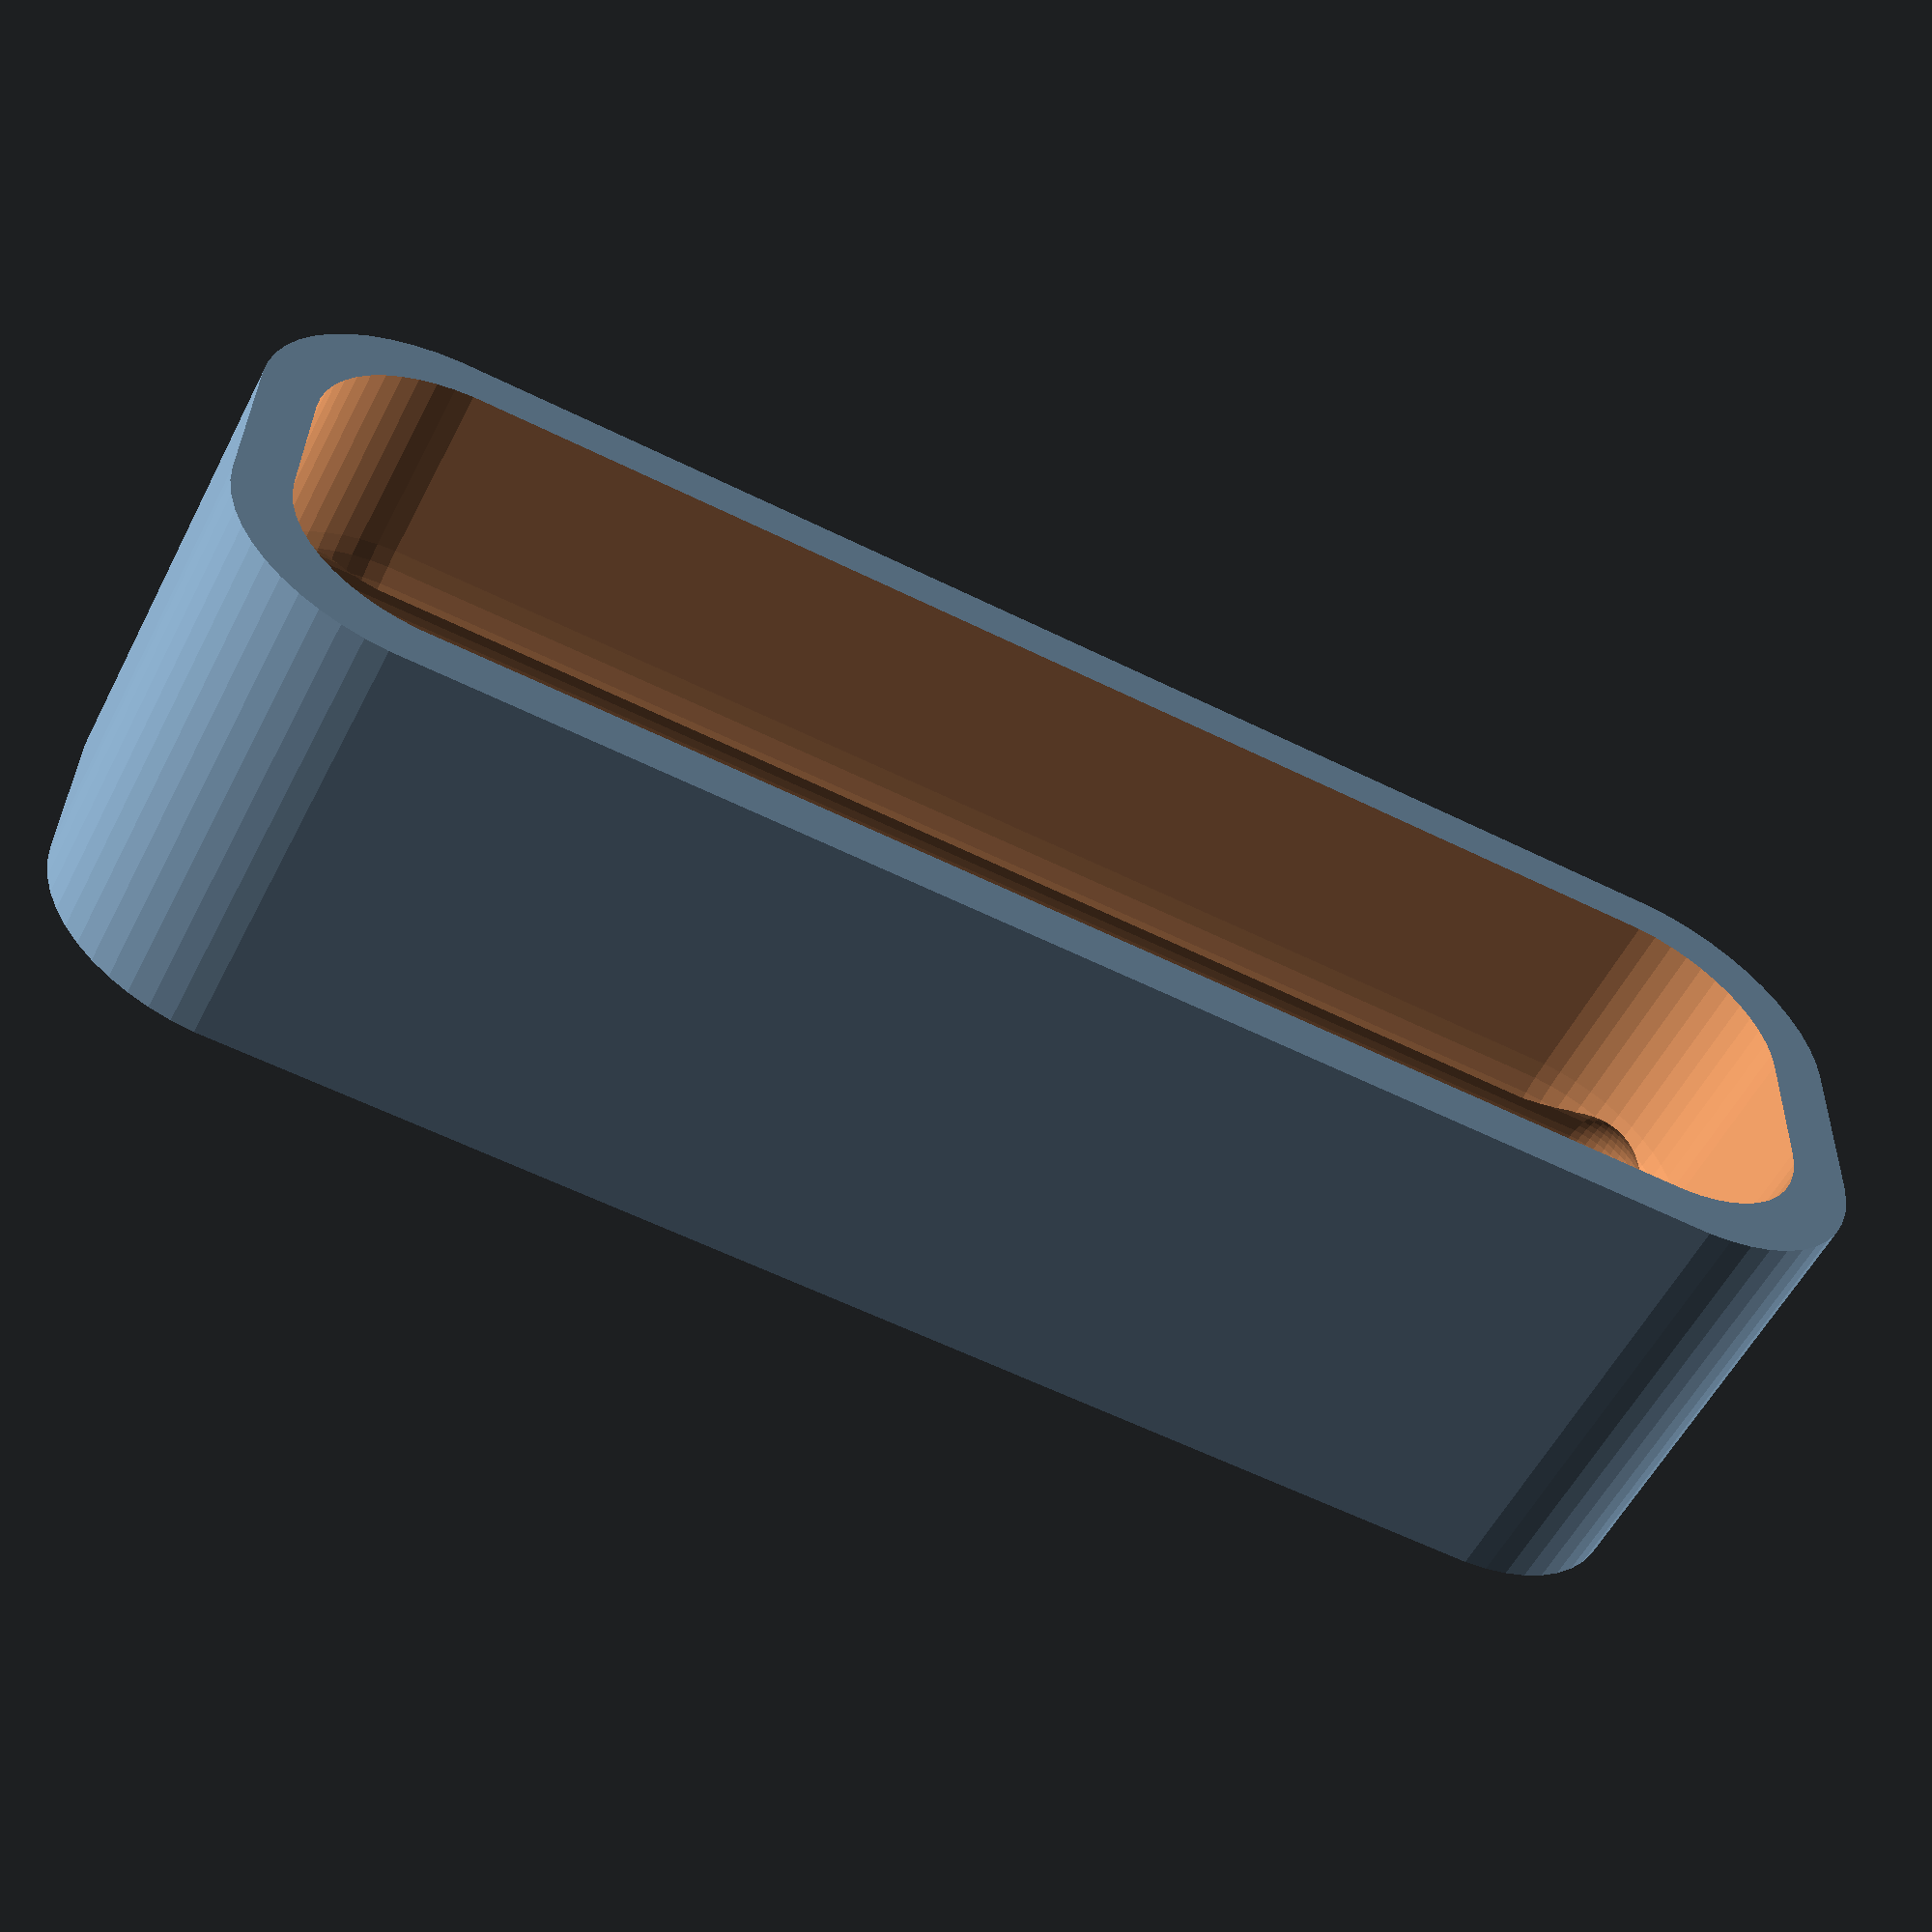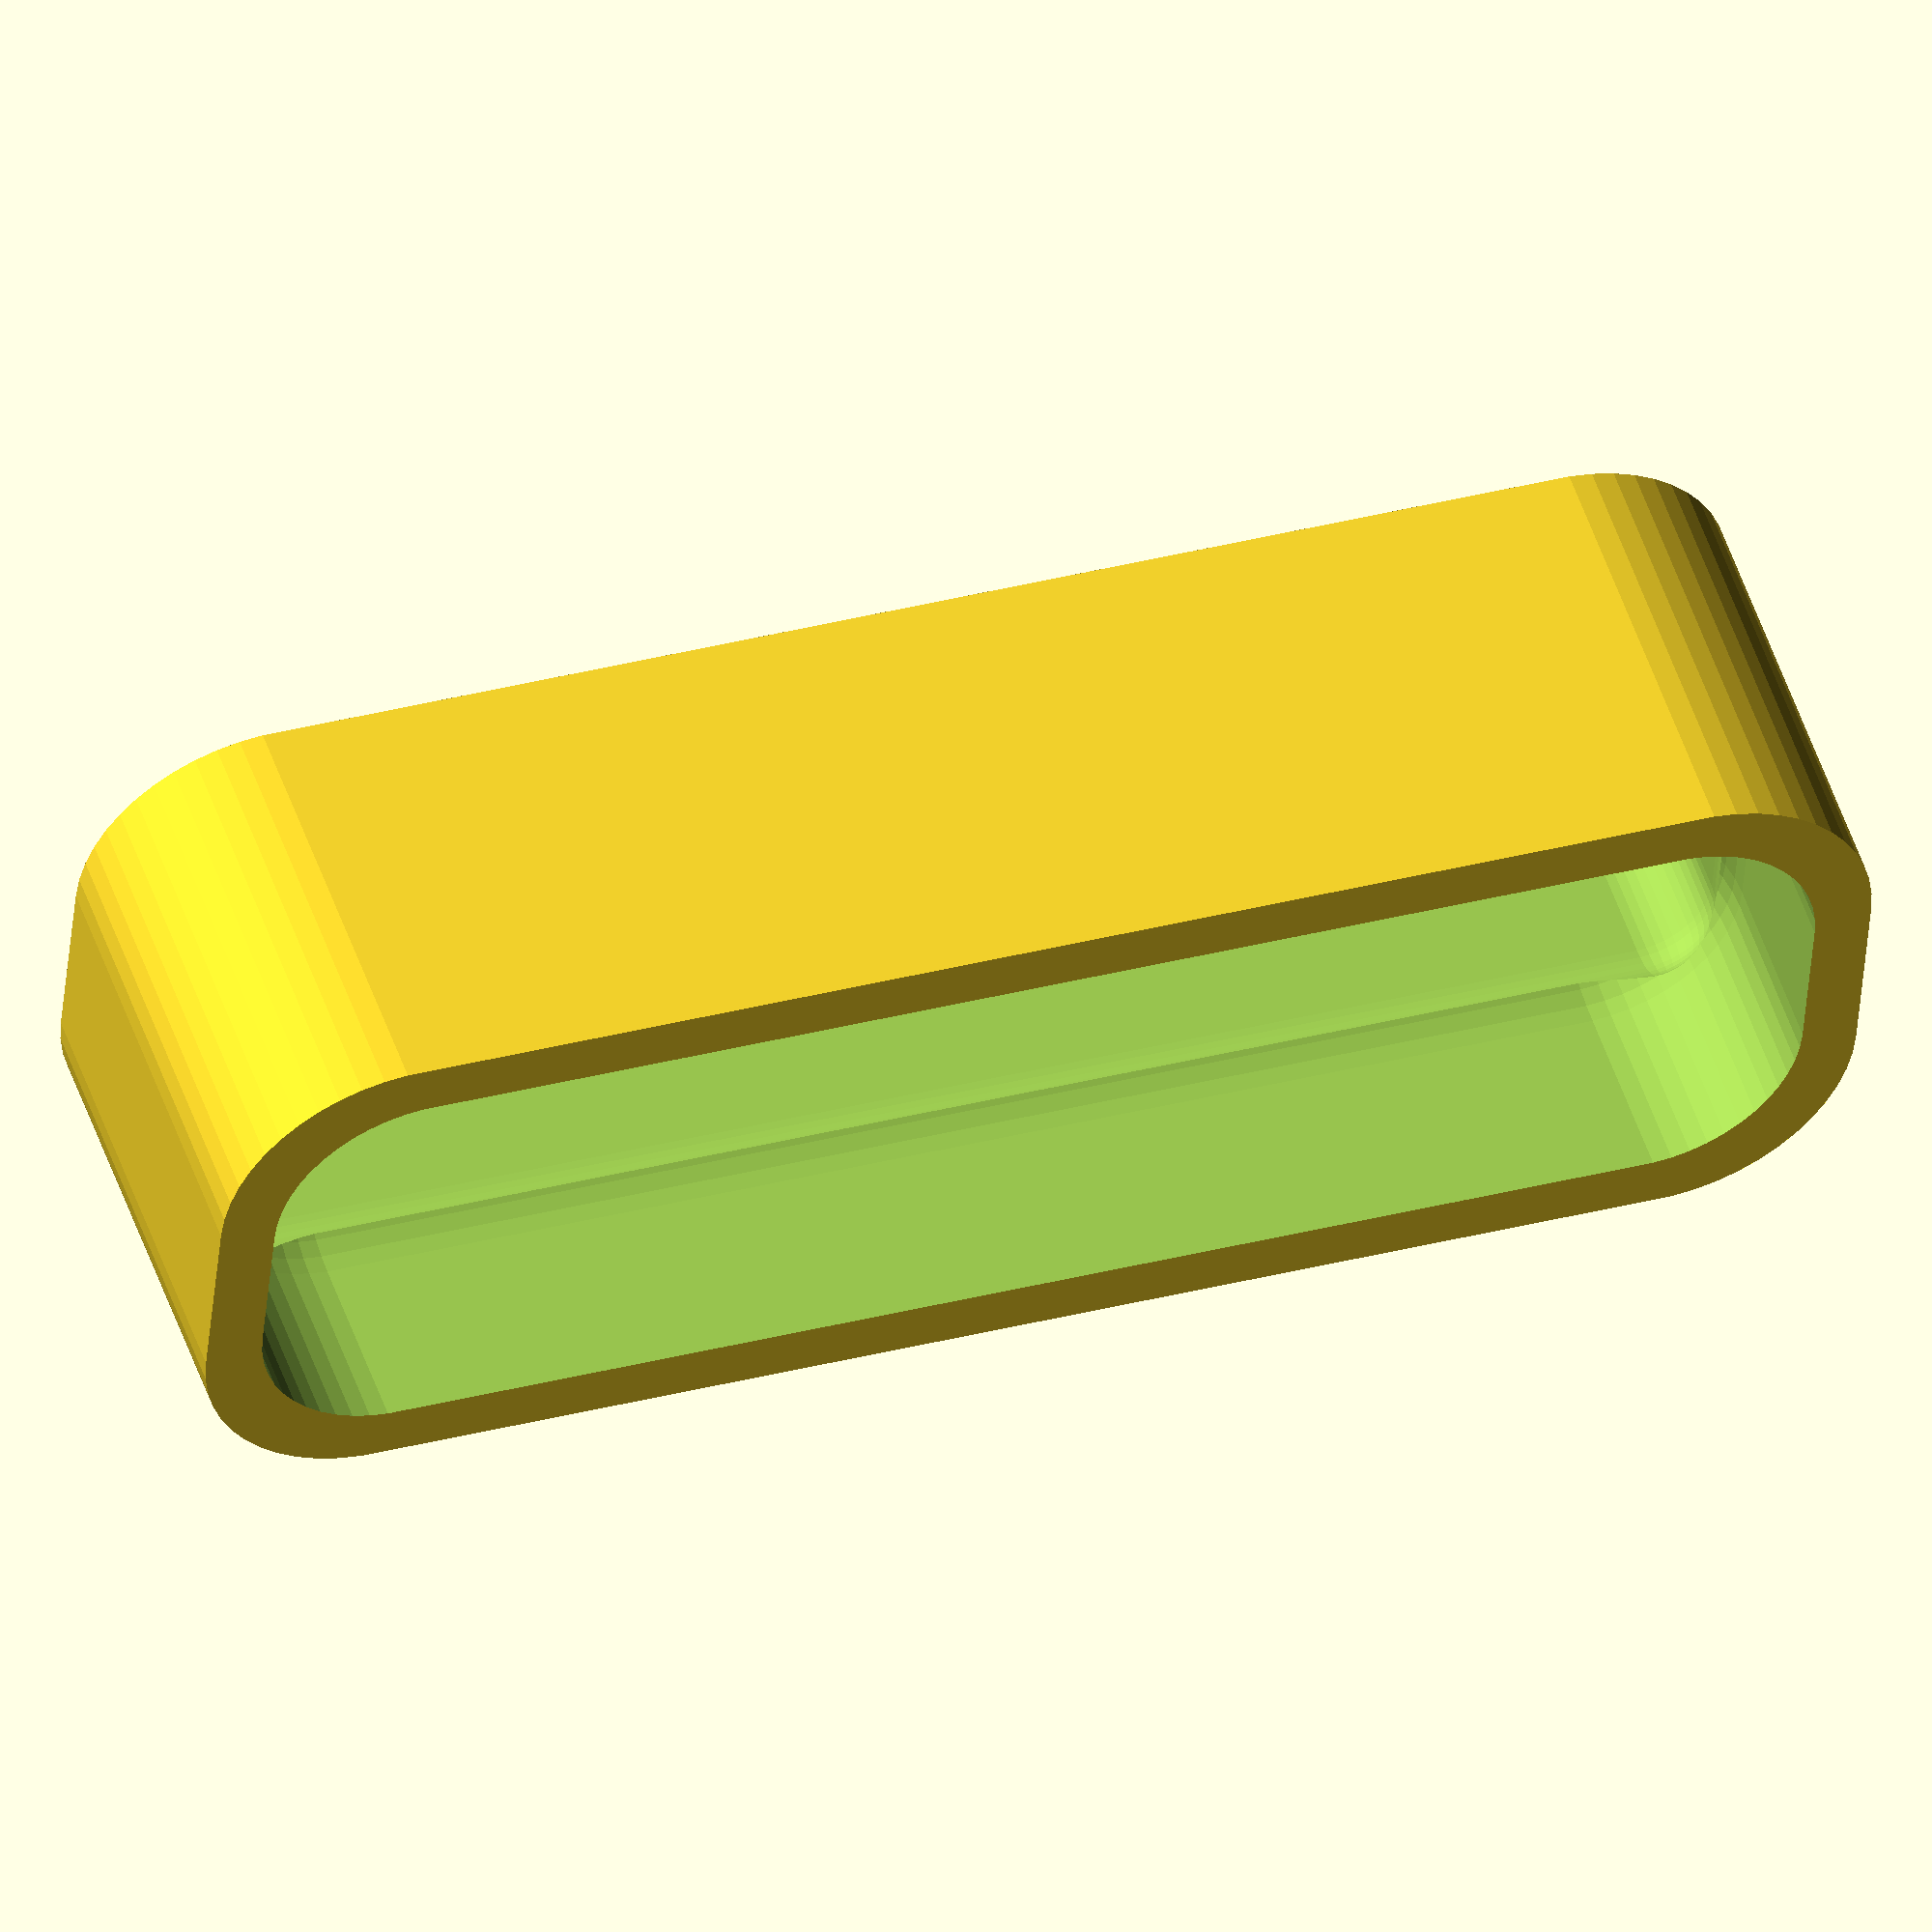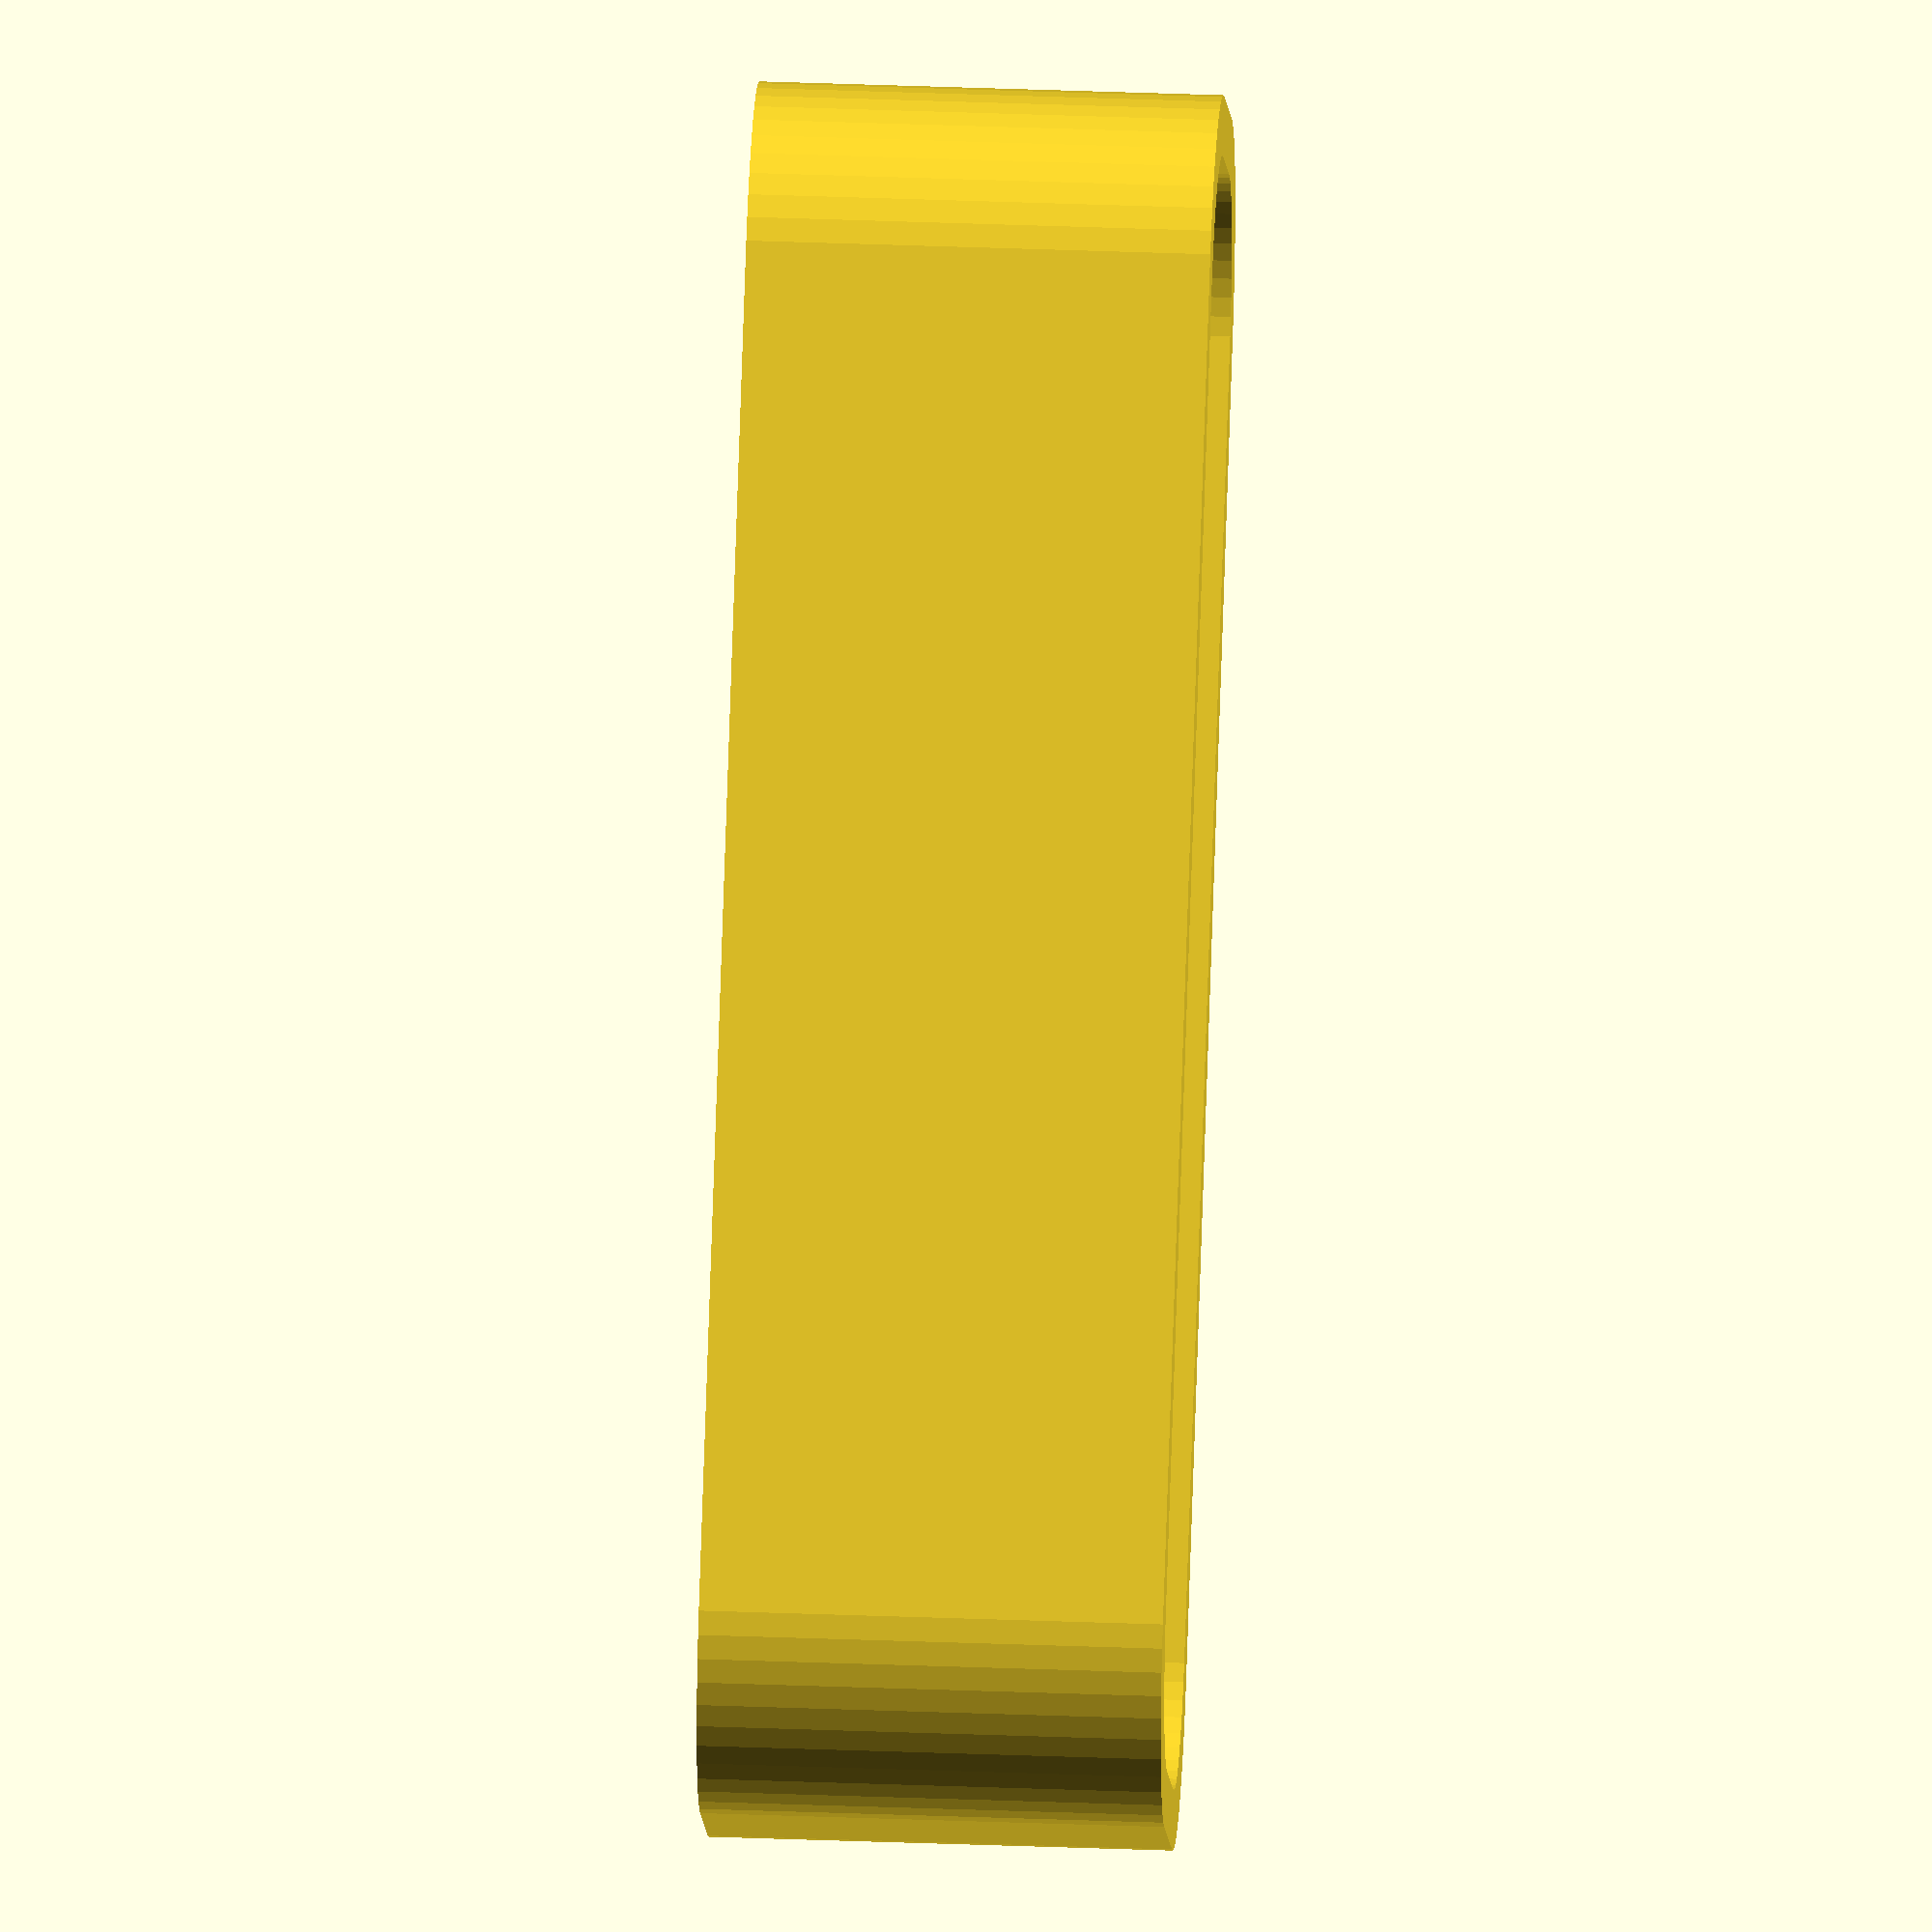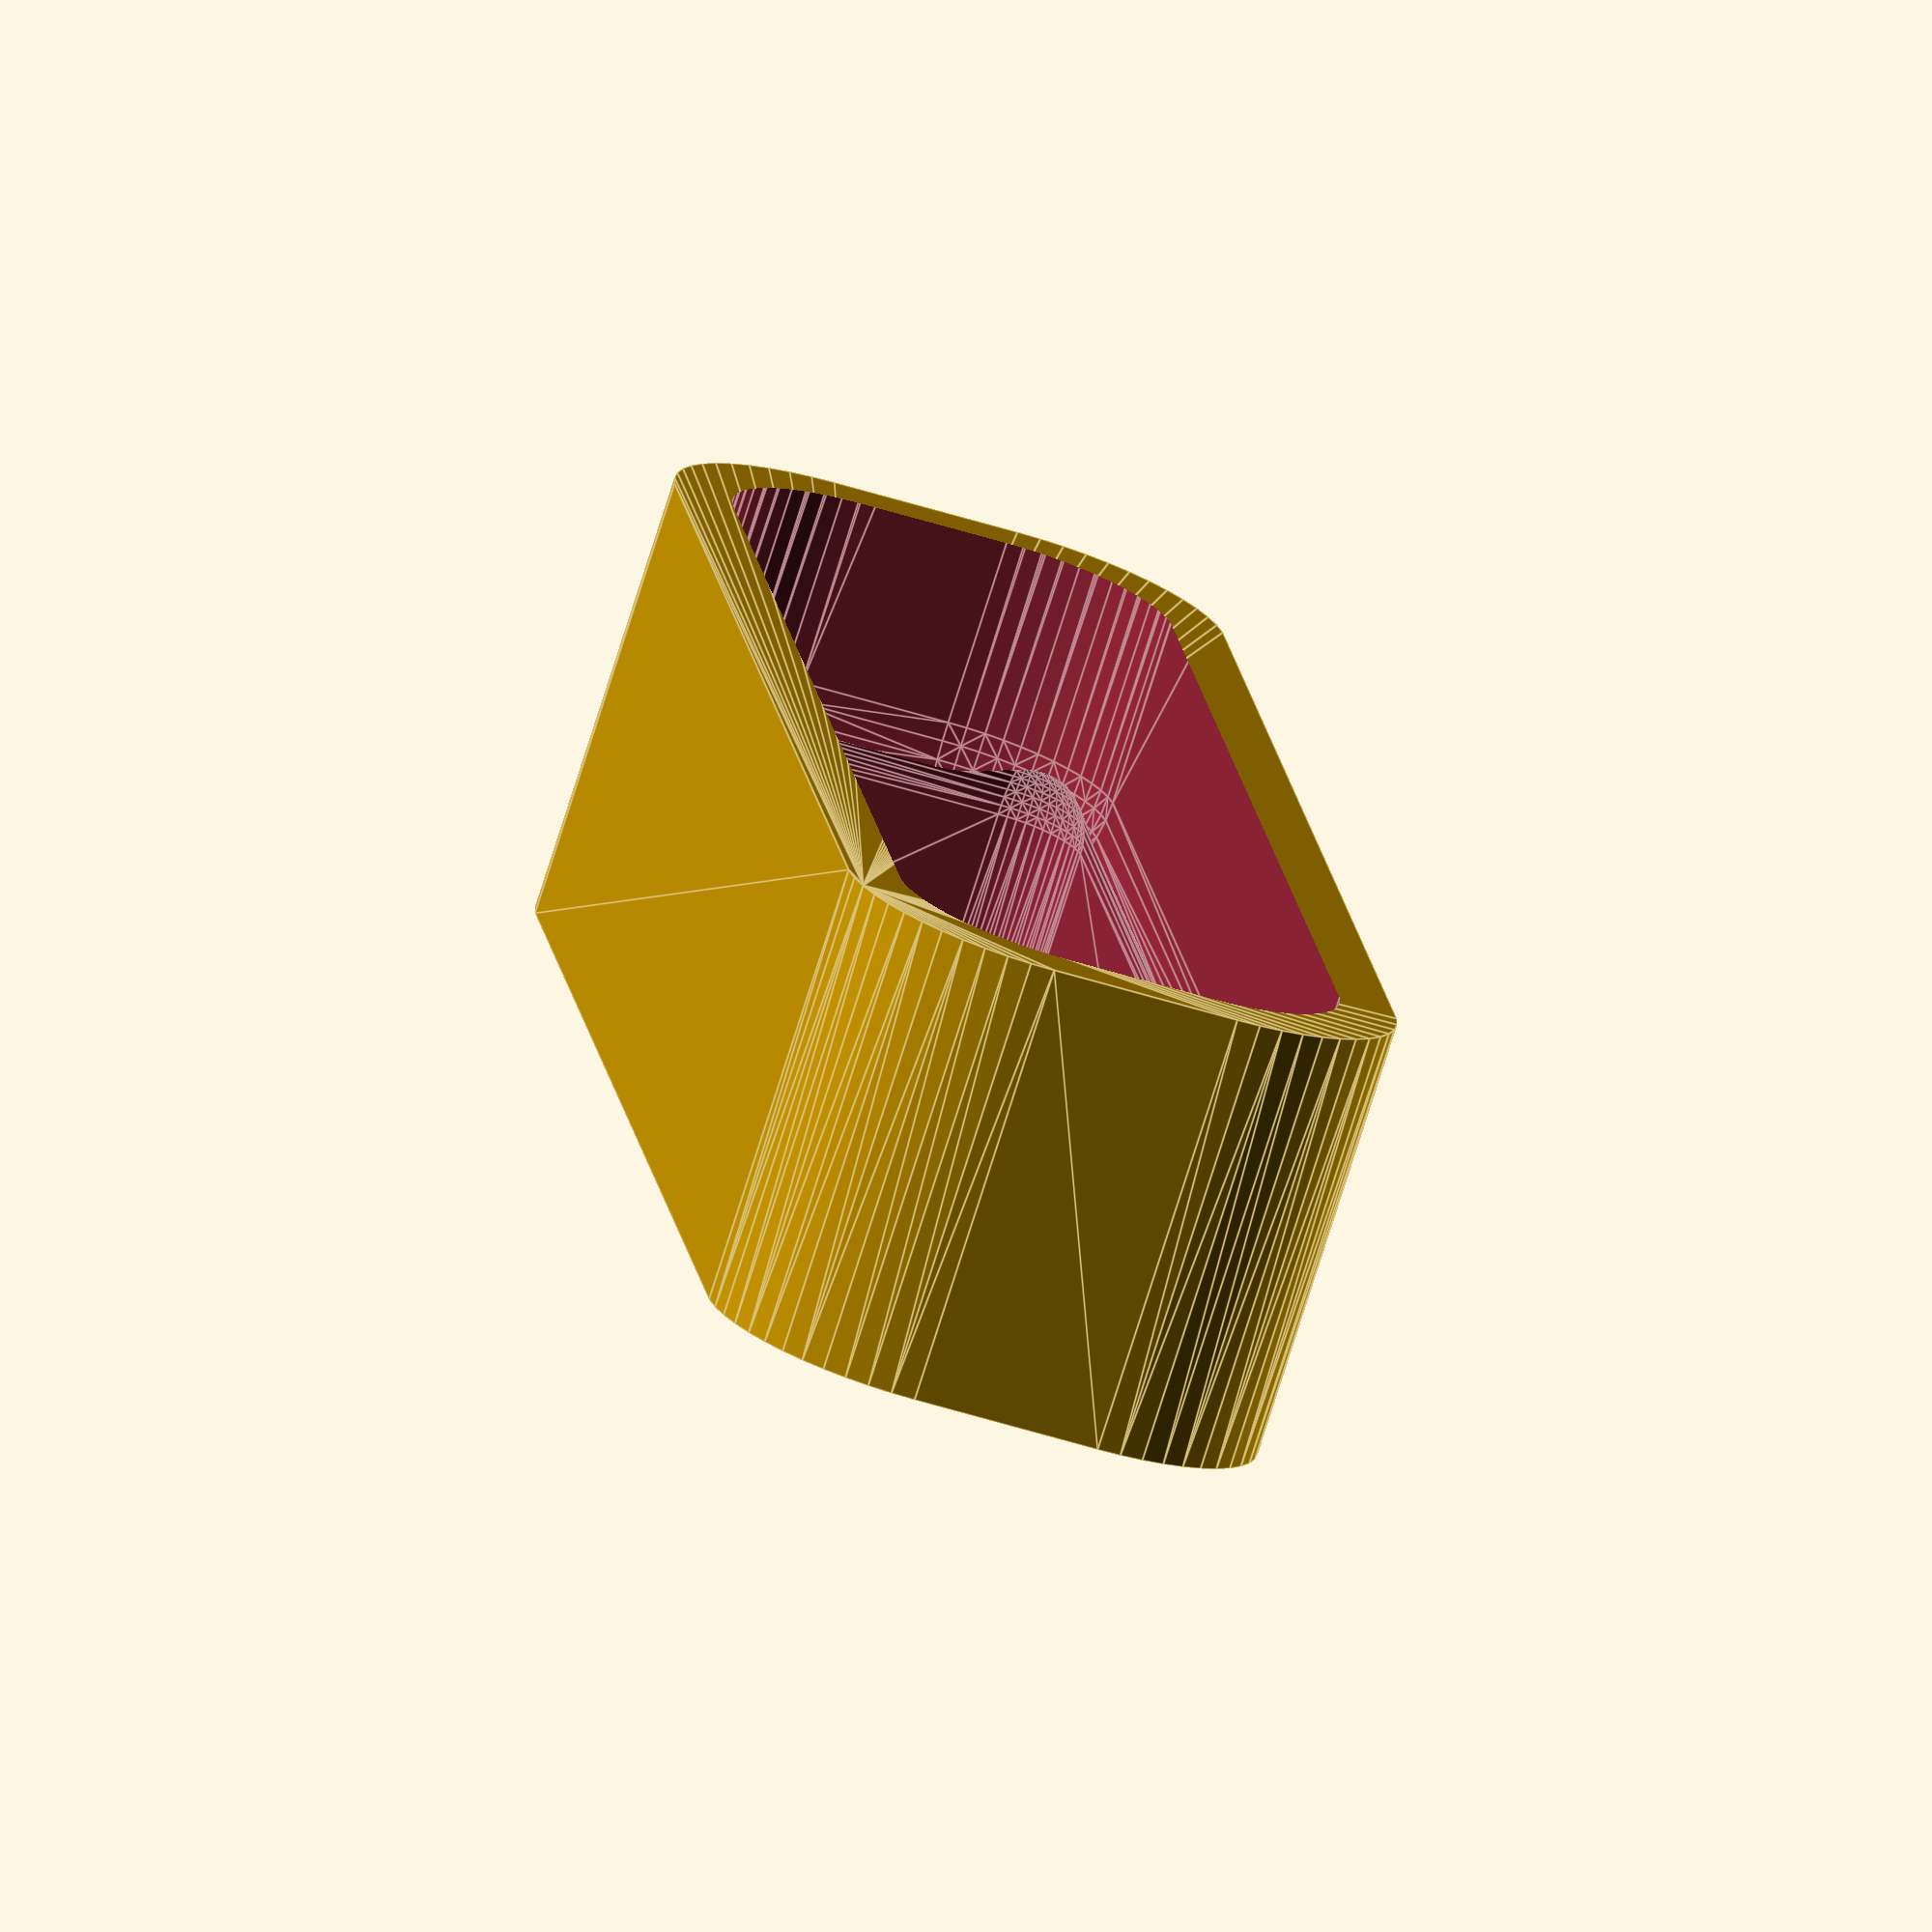
<openscad>
$fn = 50;


difference() {
	difference() {
		union() {
			hull() {
				translate(v = [-17.5000000000, 2.5000000000, 0]) {
					cylinder(h = 12, r = 5);
				}
				translate(v = [17.5000000000, 2.5000000000, 0]) {
					cylinder(h = 12, r = 5);
				}
				translate(v = [-17.5000000000, -2.5000000000, 0]) {
					cylinder(h = 12, r = 5);
				}
				translate(v = [17.5000000000, -2.5000000000, 0]) {
					cylinder(h = 12, r = 5);
				}
			}
		}
		union() {
			translate(v = [-15.0000000000, 0.0000000000, 3]) {
				rotate(a = [0, 0, 0]) {
					difference() {
						union() {
							translate(v = [0, 0, -3.0000000000]) {
								cylinder(h = 3, r = 1.5000000000);
							}
							translate(v = [0, 0, -1.9000000000]) {
								cylinder(h = 1.9000000000, r1 = 1.8000000000, r2 = 3.6000000000);
							}
							cylinder(h = 250, r = 3.6000000000);
							translate(v = [0, 0, -3.0000000000]) {
								cylinder(h = 3, r = 1.8000000000);
							}
							translate(v = [0, 0, -3.0000000000]) {
								cylinder(h = 3, r = 1.5000000000);
							}
						}
						union();
					}
				}
			}
			translate(v = [15.0000000000, 0.0000000000, 3]) {
				rotate(a = [0, 0, 0]) {
					difference() {
						union() {
							translate(v = [0, 0, -3.0000000000]) {
								cylinder(h = 3, r = 1.5000000000);
							}
							translate(v = [0, 0, -1.9000000000]) {
								cylinder(h = 1.9000000000, r1 = 1.8000000000, r2 = 3.6000000000);
							}
							cylinder(h = 250, r = 3.6000000000);
							translate(v = [0, 0, -3.0000000000]) {
								cylinder(h = 3, r = 1.8000000000);
							}
							translate(v = [0, 0, -3.0000000000]) {
								cylinder(h = 3, r = 1.5000000000);
							}
						}
						union();
					}
				}
			}
			translate(v = [-15.0000000000, 0.0000000000, 3]) {
				rotate(a = [0, 0, 0]) {
					difference() {
						union() {
							translate(v = [0, 0, -3.0000000000]) {
								cylinder(h = 3, r = 1.5000000000);
							}
							translate(v = [0, 0, -1.9000000000]) {
								cylinder(h = 1.9000000000, r1 = 1.8000000000, r2 = 3.6000000000);
							}
							cylinder(h = 250, r = 3.6000000000);
							translate(v = [0, 0, -3.0000000000]) {
								cylinder(h = 3, r = 1.8000000000);
							}
							translate(v = [0, 0, -3.0000000000]) {
								cylinder(h = 3, r = 1.5000000000);
							}
						}
						union();
					}
				}
			}
			translate(v = [15.0000000000, 0.0000000000, 3]) {
				rotate(a = [0, 0, 0]) {
					difference() {
						union() {
							translate(v = [0, 0, -3.0000000000]) {
								cylinder(h = 3, r = 1.5000000000);
							}
							translate(v = [0, 0, -1.9000000000]) {
								cylinder(h = 1.9000000000, r1 = 1.8000000000, r2 = 3.6000000000);
							}
							cylinder(h = 250, r = 3.6000000000);
							translate(v = [0, 0, -3.0000000000]) {
								cylinder(h = 3, r = 1.8000000000);
							}
							translate(v = [0, 0, -3.0000000000]) {
								cylinder(h = 3, r = 1.5000000000);
							}
						}
						union();
					}
				}
			}
			translate(v = [0, 0, 2.9925000000]) {
				hull() {
					union() {
						translate(v = [-17.0000000000, 2.0000000000, 4]) {
							cylinder(h = 49, r = 4);
						}
						translate(v = [-17.0000000000, 2.0000000000, 4]) {
							sphere(r = 4);
						}
						translate(v = [-17.0000000000, 2.0000000000, 53]) {
							sphere(r = 4);
						}
					}
					union() {
						translate(v = [17.0000000000, 2.0000000000, 4]) {
							cylinder(h = 49, r = 4);
						}
						translate(v = [17.0000000000, 2.0000000000, 4]) {
							sphere(r = 4);
						}
						translate(v = [17.0000000000, 2.0000000000, 53]) {
							sphere(r = 4);
						}
					}
					union() {
						translate(v = [-17.0000000000, -2.0000000000, 4]) {
							cylinder(h = 49, r = 4);
						}
						translate(v = [-17.0000000000, -2.0000000000, 4]) {
							sphere(r = 4);
						}
						translate(v = [-17.0000000000, -2.0000000000, 53]) {
							sphere(r = 4);
						}
					}
					union() {
						translate(v = [17.0000000000, -2.0000000000, 4]) {
							cylinder(h = 49, r = 4);
						}
						translate(v = [17.0000000000, -2.0000000000, 4]) {
							sphere(r = 4);
						}
						translate(v = [17.0000000000, -2.0000000000, 53]) {
							sphere(r = 4);
						}
					}
				}
			}
		}
	}
	union() {
		translate(v = [0, 0, 2.9925000000]) {
			hull() {
				union() {
					translate(v = [-19.0000000000, 4.0000000000, 2]) {
						cylinder(h = -7, r = 2);
					}
					translate(v = [-19.0000000000, 4.0000000000, 2]) {
						sphere(r = 2);
					}
					translate(v = [-19.0000000000, 4.0000000000, -5]) {
						sphere(r = 2);
					}
				}
				union() {
					translate(v = [19.0000000000, 4.0000000000, 2]) {
						cylinder(h = -7, r = 2);
					}
					translate(v = [19.0000000000, 4.0000000000, 2]) {
						sphere(r = 2);
					}
					translate(v = [19.0000000000, 4.0000000000, -5]) {
						sphere(r = 2);
					}
				}
				union() {
					translate(v = [-19.0000000000, -4.0000000000, 2]) {
						cylinder(h = -7, r = 2);
					}
					translate(v = [-19.0000000000, -4.0000000000, 2]) {
						sphere(r = 2);
					}
					translate(v = [-19.0000000000, -4.0000000000, -5]) {
						sphere(r = 2);
					}
				}
				union() {
					translate(v = [19.0000000000, -4.0000000000, 2]) {
						cylinder(h = -7, r = 2);
					}
					translate(v = [19.0000000000, -4.0000000000, 2]) {
						sphere(r = 2);
					}
					translate(v = [19.0000000000, -4.0000000000, -5]) {
						sphere(r = 2);
					}
				}
			}
		}
	}
}
</openscad>
<views>
elev=56.0 azim=181.4 roll=333.0 proj=p view=solid
elev=309.6 azim=4.7 roll=341.8 proj=o view=solid
elev=325.5 azim=131.1 roll=273.0 proj=o view=wireframe
elev=75.9 azim=82.4 roll=342.5 proj=o view=edges
</views>
